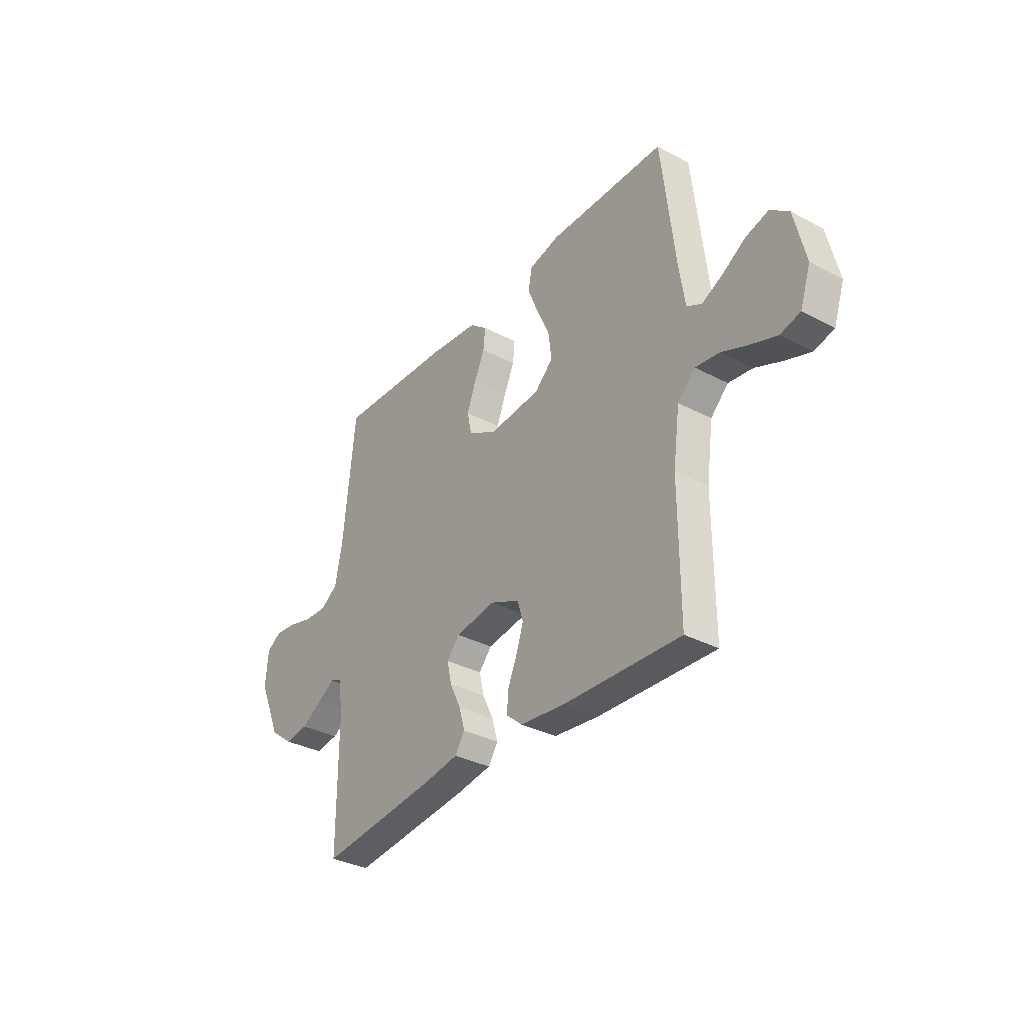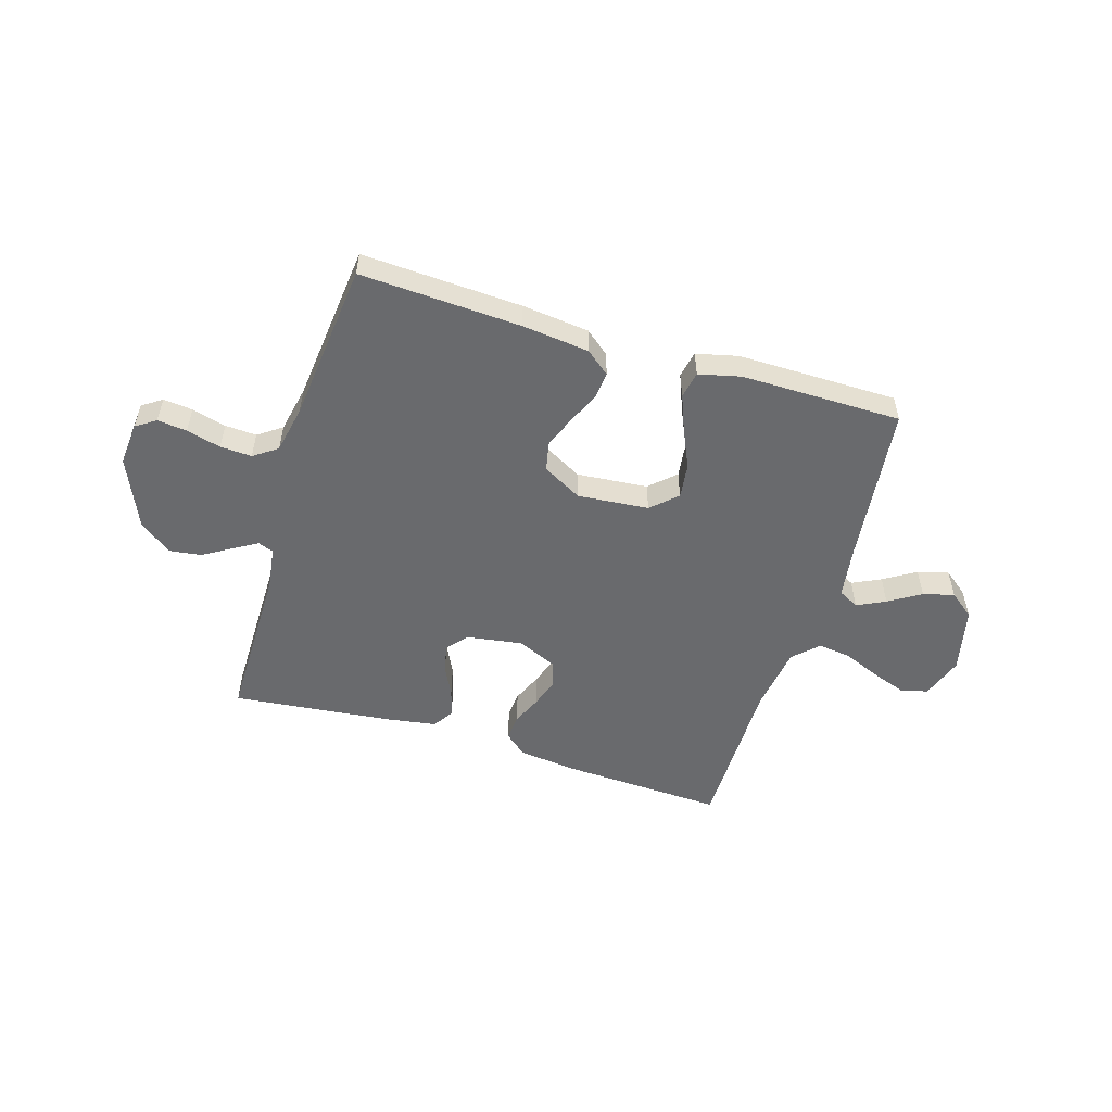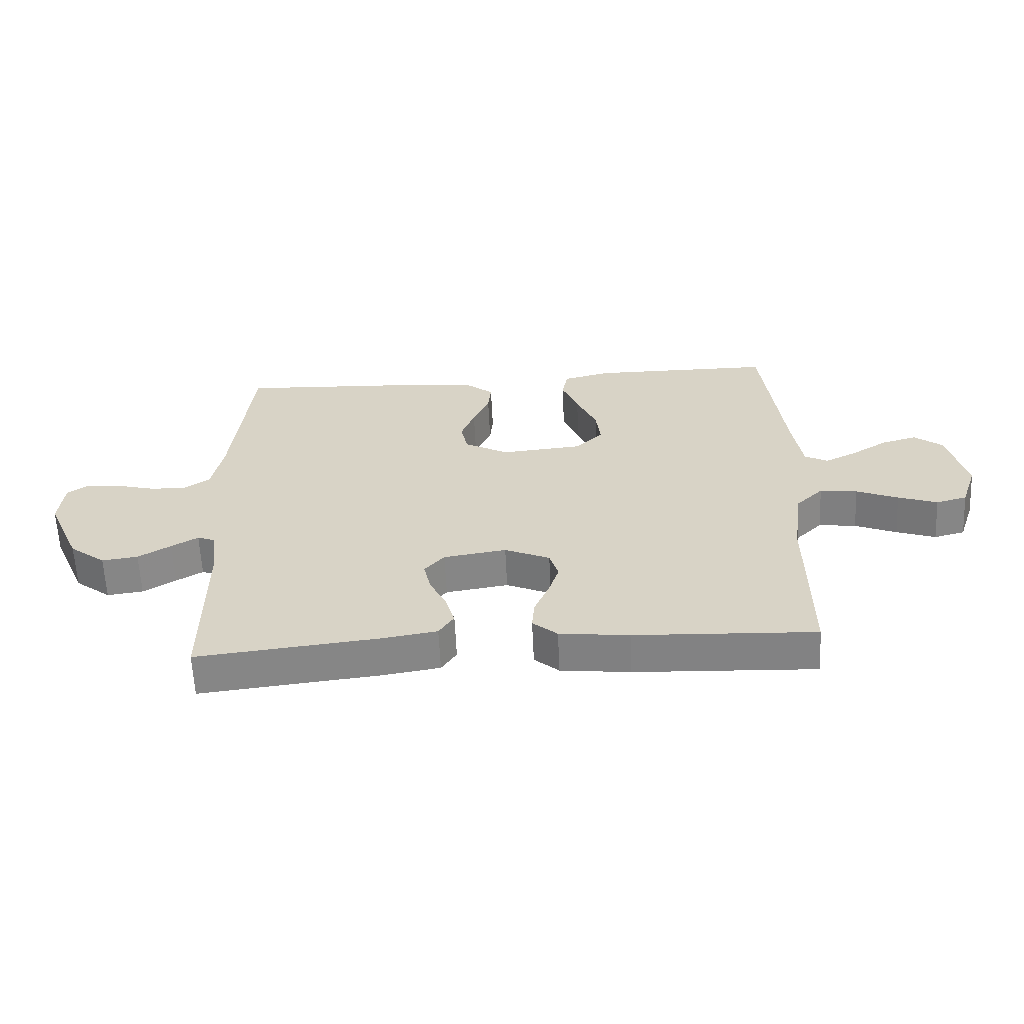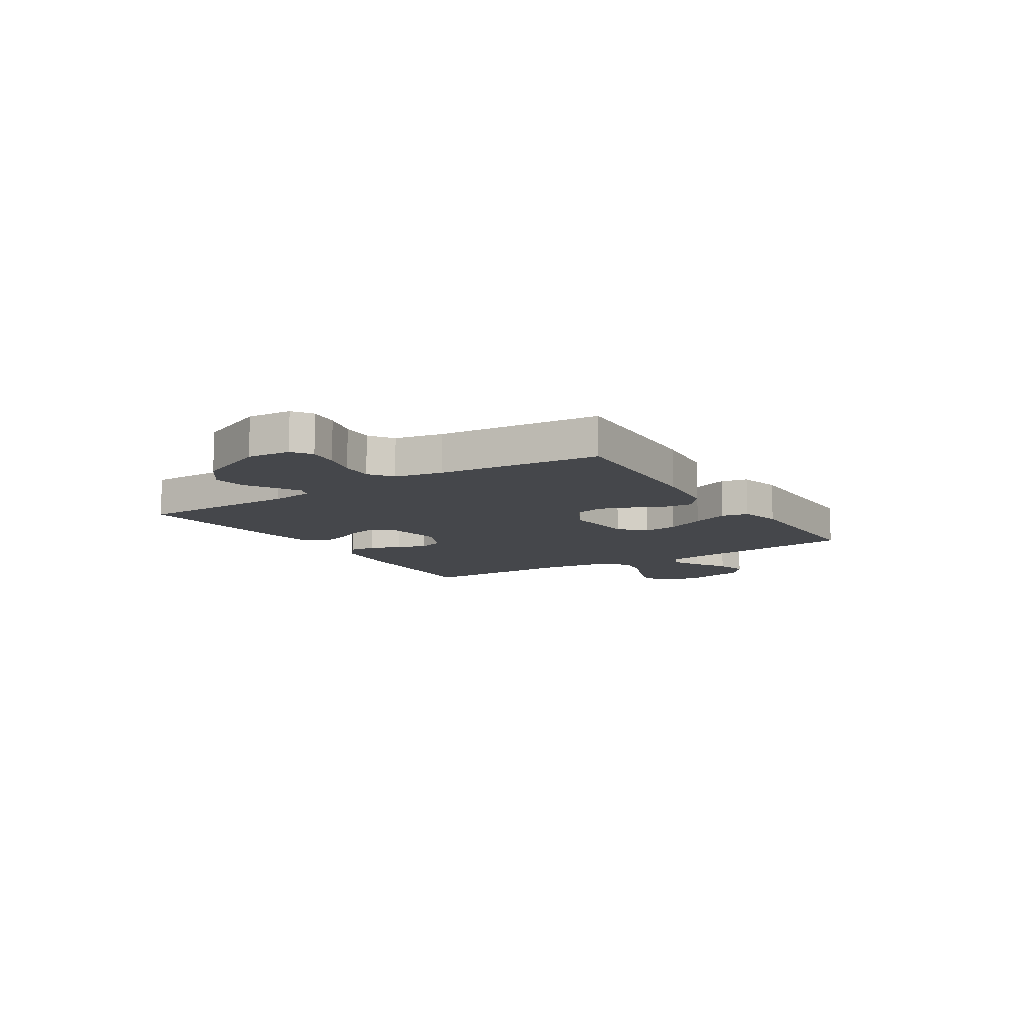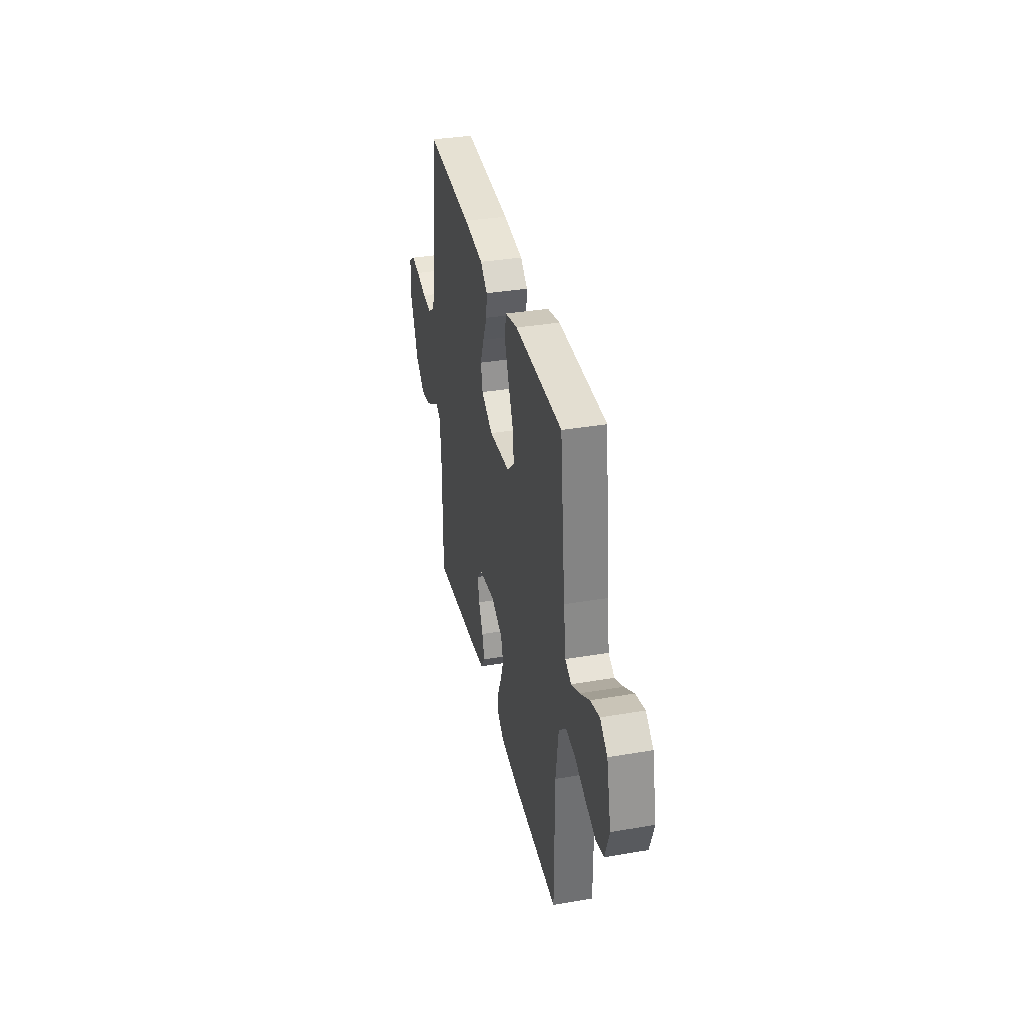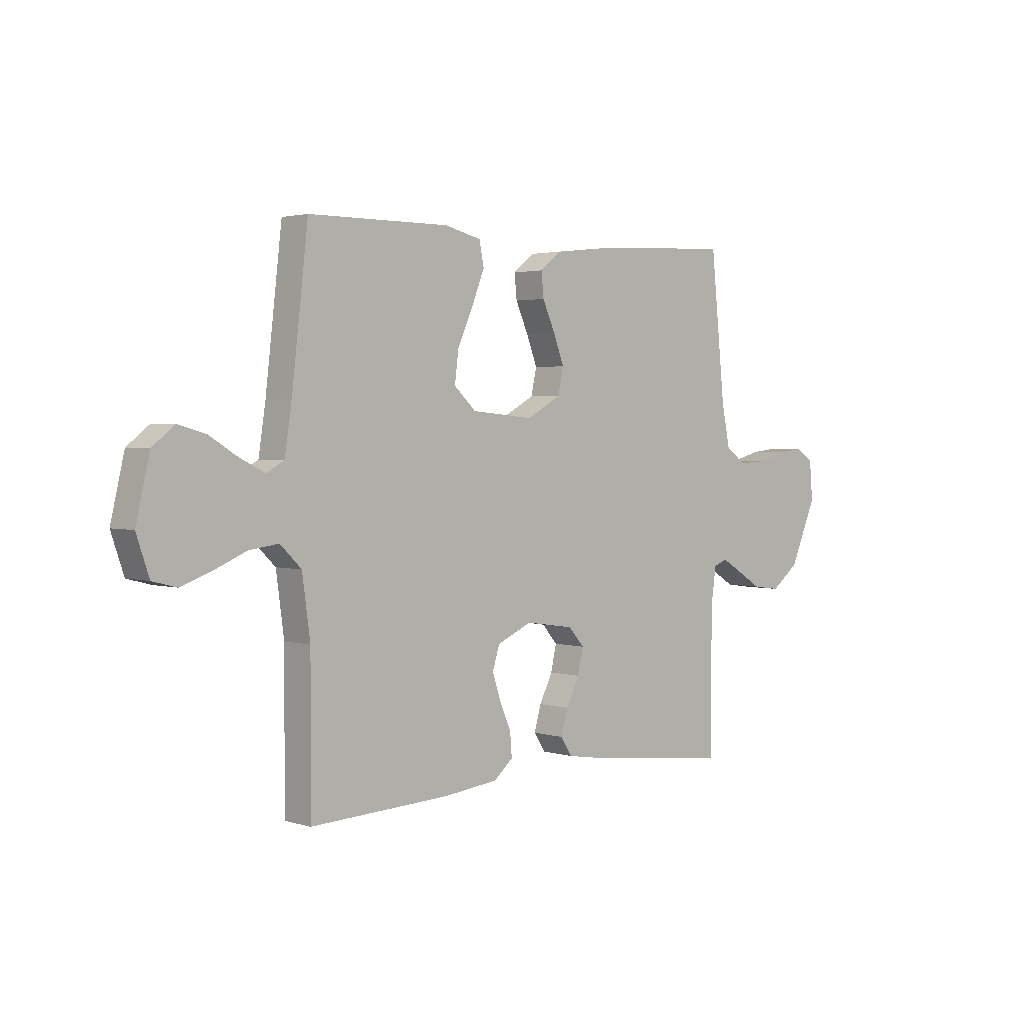
<metadata>
{"format":"obj","ext":"obj","renderer":"f3d","projection":"perspective","resolution":1024,"background":"white","views":[{"elev":-33.7,"azim":54.2,"up":"+Z"},{"elev":-53.1,"azim":-17.1,"up":"+Y"},{"elev":-61.3,"azim":2.7,"up":"+Z"},{"elev":-10.6,"azim":-57.4,"up":"+Y"},{"elev":35.8,"azim":77.4,"up":"+Z"},{"elev":2.6,"azim":136.3,"up":"+Z"}]}
</metadata>
<code>
v 0.5 0.07 0.5
v 0.535 0.07 0.2
v 0.55 0.07 0.102
v 0.588 0.07 0.082
v 0.641 0.07 0.108
v 0.701 0.07 0.145
v 0.759 0.07 0.161
v 0.806 0.07 0.124
v 0.835 0.07 0
v 0.808 0.07 -0.079
v 0.757 0.07 -0.092
v 0.692 0.07 -0.069
v 0.623 0.07 -0.04
v 0.561 0.07 -0.032
v 0.516 0.07 -0.076
v 0.499 0.07 -0.2
v 0.5 0.07 -0.5
v 0.2 0.07 -0.487
v 0.085 0.07 -0.474
v 0.044 0.07 -0.439
v 0.048 0.07 -0.39
v 0.072 0.07 -0.334
v 0.09 0.07 -0.279
v 0.075 0.07 -0.231
v 0 0.07 -0.198
v -0.104 0.07 -0.214
v -0.137 0.07 -0.252
v -0.125 0.07 -0.305
v -0.097 0.07 -0.362
v -0.082 0.07 -0.414
v -0.107 0.07 -0.452
v -0.2 0.07 -0.467
v -0.5 0.07 -0.5
v -0.5 0.07 -0.2
v -0.511 0.07 -0.121
v -0.54 0.07 -0.11
v -0.584 0.07 -0.136
v -0.638 0.07 -0.169
v -0.698 0.07 -0.177
v -0.758 0.07 -0.131
v -0.815 0.07 0
v -0.808 0.07 0.081
v -0.771 0.07 0.106
v -0.716 0.07 0.1
v -0.652 0.07 0.083
v -0.593 0.07 0.08
v -0.549 0.07 0.111
v -0.531 0.07 0.2
v -0.5 0.07 0.5
v -0.2 0.07 0.485
v -0.075 0.07 0.471
v -0.03 0.07 0.435
v -0.035 0.07 0.384
v -0.062 0.07 0.324
v -0.085 0.07 0.264
v -0.073 0.07 0.21
v 0 0.07 0.17
v 0.133 0.07 0.182
v 0.18 0.07 0.226
v 0.172 0.07 0.291
v 0.139 0.07 0.364
v 0.112 0.07 0.432
v 0.122 0.07 0.482
v 0.2 0.07 0.501
v 0.5 0 0.5
v 0.535 0 0.2
v 0.55 0 0.102
v 0.588 0 0.082
v 0.641 0 0.108
v 0.701 0 0.145
v 0.759 0 0.161
v 0.806 0 0.124
v 0.835 0 0
v 0.808 0 -0.079
v 0.757 0 -0.092
v 0.692 0 -0.069
v 0.623 0 -0.04
v 0.561 0 -0.032
v 0.516 0 -0.076
v 0.499 0 -0.2
v 0.5 0 -0.5
v 0.2 0 -0.487
v 0.085 0 -0.474
v 0.044 0 -0.439
v 0.048 0 -0.39
v 0.072 0 -0.334
v 0.09 0 -0.279
v 0.075 0 -0.231
v 0 0 -0.198
v -0.104 0 -0.214
v -0.137 0 -0.252
v -0.125 0 -0.305
v -0.097 0 -0.362
v -0.082 0 -0.414
v -0.107 0 -0.452
v -0.2 0 -0.467
v -0.5 0 -0.5
v -0.5 0 -0.2
v -0.511 0 -0.121
v -0.54 0 -0.11
v -0.584 0 -0.136
v -0.638 0 -0.169
v -0.698 0 -0.177
v -0.758 0 -0.131
v -0.815 0 0
v -0.808 0 0.081
v -0.771 0 0.106
v -0.716 0 0.1
v -0.652 0 0.083
v -0.593 0 0.08
v -0.549 0 0.111
v -0.531 0 0.2
v -0.5 0 0.5
v -0.2 0 0.485
v -0.075 0 0.471
v -0.03 0 0.435
v -0.035 0 0.384
v -0.062 0 0.324
v -0.085 0 0.264
v -0.073 0 0.21
v 0 0 0.17
v 0.133 0 0.182
v 0.18 0 0.226
v 0.172 0 0.291
v 0.139 0 0.364
v 0.112 0 0.432
v 0.122 0 0.482
v 0.2 0 0.501
f 64 1 2
f 63 64 2
f 62 63 2
f 61 62 2
f 60 61 2
f 59 60 2 3
f 58 59 3 4
f 57 58 4
f 52 53 54
f 51 52 54
f 50 51 54
f 49 50 54
f 48 49 54
f 47 48 54 55
f 46 47 55 56
f 43 44 45
f 42 43 45
f 41 42 45
f 40 41 45
f 39 40 45
f 38 39 45
f 37 38 45
f 36 37 45 46
f 46 56 57
f 36 46 57
f 35 36 57
f 32 33 34
f 31 32 34
f 30 31 34
f 29 30 34
f 28 29 34
f 27 28 34 35
f 20 21 22
f 19 20 22
f 18 19 22
f 17 18 22
f 16 17 22
f 15 16 22 23
f 14 15 23 24
f 11 12 13
f 10 11 13
f 9 10 13
f 8 9 13
f 7 8 13
f 6 7 13
f 5 6 13
f 4 5 13 14
f 14 24 25
f 4 14 25
f 57 4 25
f 26 27 35 57
f 25 26 57
f 66 65 128
f 66 128 127
f 66 127 126
f 66 126 125
f 66 125 124
f 67 66 124 123
f 68 67 123 122
f 68 122 121
f 118 117 116
f 118 116 115
f 118 115 114
f 118 114 113
f 118 113 112
f 119 118 112 111
f 120 119 111 110
f 109 108 107
f 109 107 106
f 109 106 105
f 109 105 104
f 109 104 103
f 109 103 102
f 109 102 101
f 110 109 101 100
f 121 120 110
f 121 110 100
f 121 100 99
f 98 97 96
f 98 96 95
f 98 95 94
f 98 94 93
f 98 93 92
f 99 98 92 91
f 86 85 84
f 86 84 83
f 86 83 82
f 86 82 81
f 86 81 80
f 87 86 80 79
f 88 87 79 78
f 77 76 75
f 77 75 74
f 77 74 73
f 77 73 72
f 77 72 71
f 77 71 70
f 77 70 69
f 78 77 69 68
f 89 88 78
f 89 78 68
f 89 68 121
f 121 99 91 90
f 121 90 89
f 1 65 66 2
f 2 66 67 3
f 3 67 68 4
f 4 68 69 5
f 5 69 70 6
f 6 70 71 7
f 7 71 72 8
f 8 72 73 9
f 9 73 74 10
f 10 74 75 11
f 11 75 76 12
f 12 76 77 13
f 13 77 78 14
f 14 78 79 15
f 15 79 80 16
f 16 80 81 17
f 17 81 82 18
f 18 82 83 19
f 19 83 84 20
f 20 84 85 21
f 21 85 86 22
f 22 86 87 23
f 23 87 88 24
f 24 88 89 25
f 25 89 90 26
f 26 90 91 27
f 27 91 92 28
f 28 92 93 29
f 29 93 94 30
f 30 94 95 31
f 31 95 96 32
f 32 96 97 33
f 33 97 98 34
f 34 98 99 35
f 35 99 100 36
f 36 100 101 37
f 37 101 102 38
f 38 102 103 39
f 39 103 104 40
f 40 104 105 41
f 41 105 106 42
f 42 106 107 43
f 43 107 108 44
f 44 108 109 45
f 45 109 110 46
f 46 110 111 47
f 47 111 112 48
f 48 112 113 49
f 49 113 114 50
f 50 114 115 51
f 51 115 116 52
f 52 116 117 53
f 53 117 118 54
f 54 118 119 55
f 55 119 120 56
f 56 120 121 57
f 57 121 122 58
f 58 122 123 59
f 59 123 124 60
f 60 124 125 61
f 61 125 126 62
f 62 126 127 63
f 63 127 128 64
f 64 128 65 1

</code>
